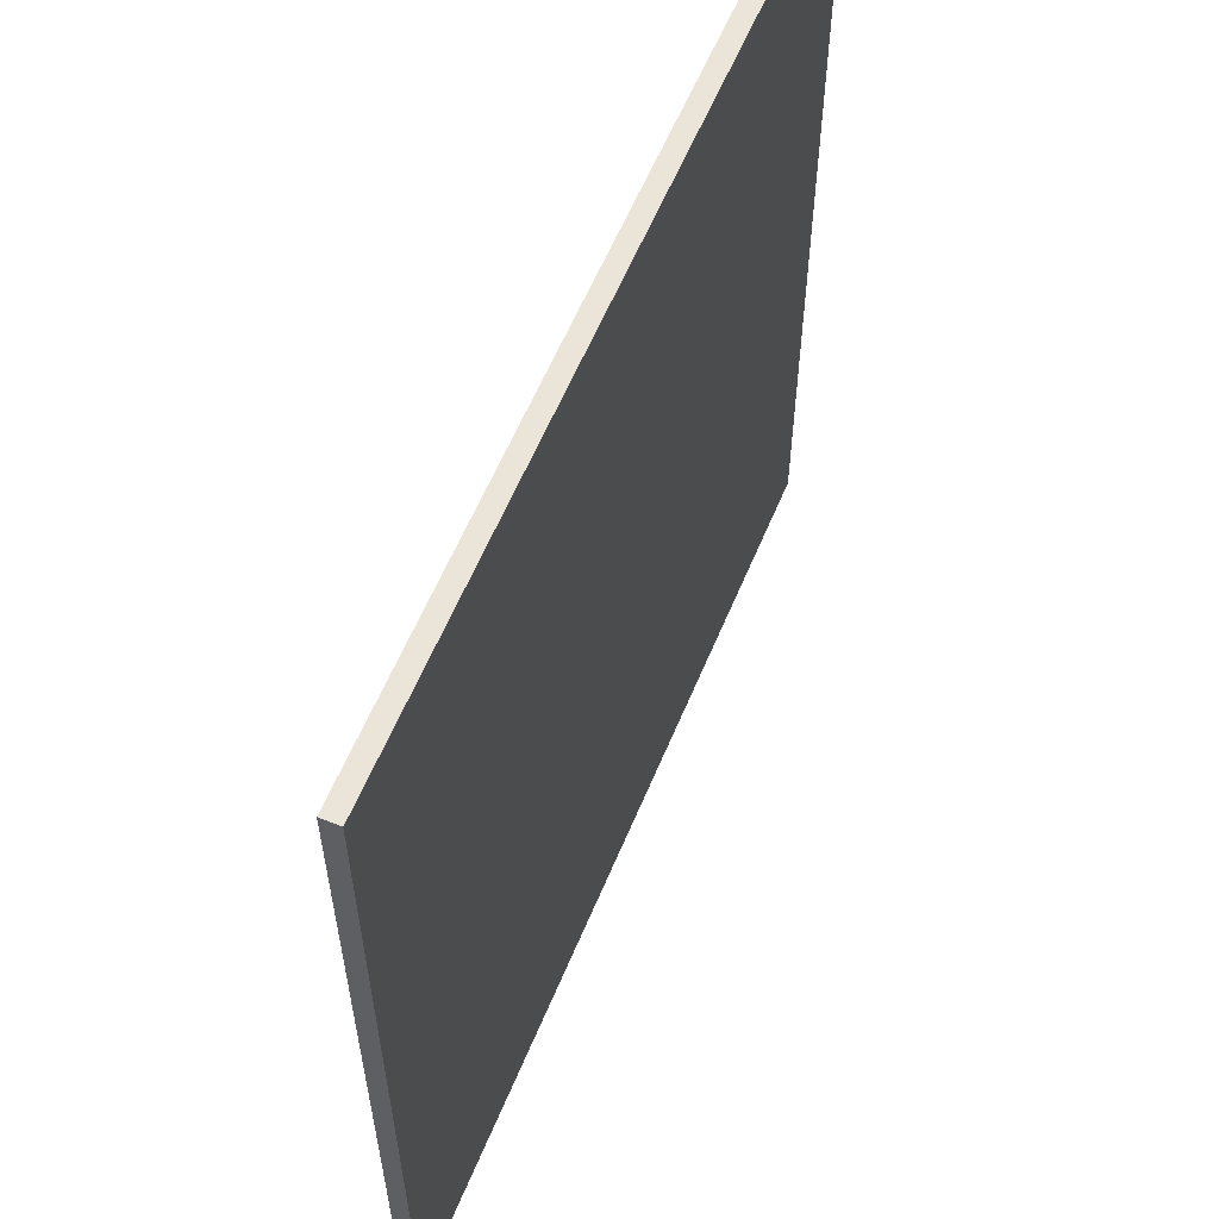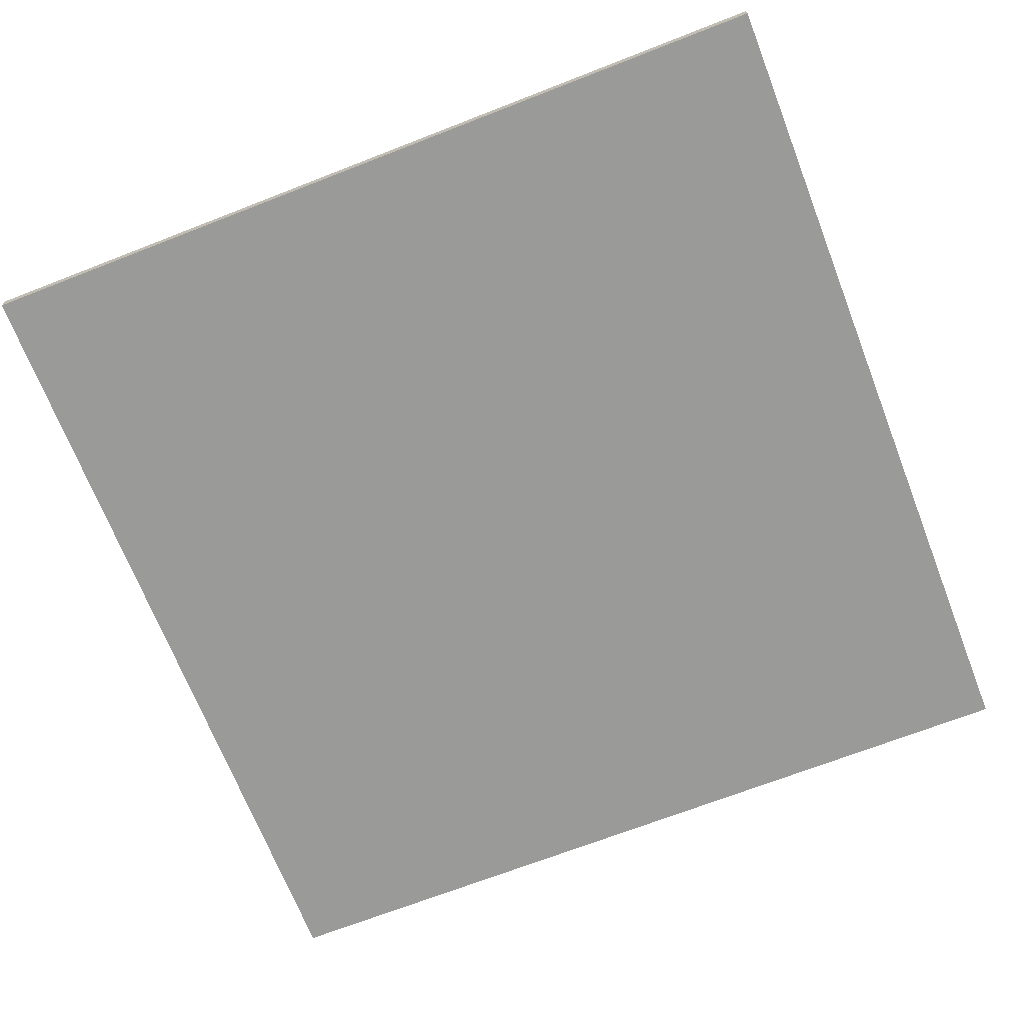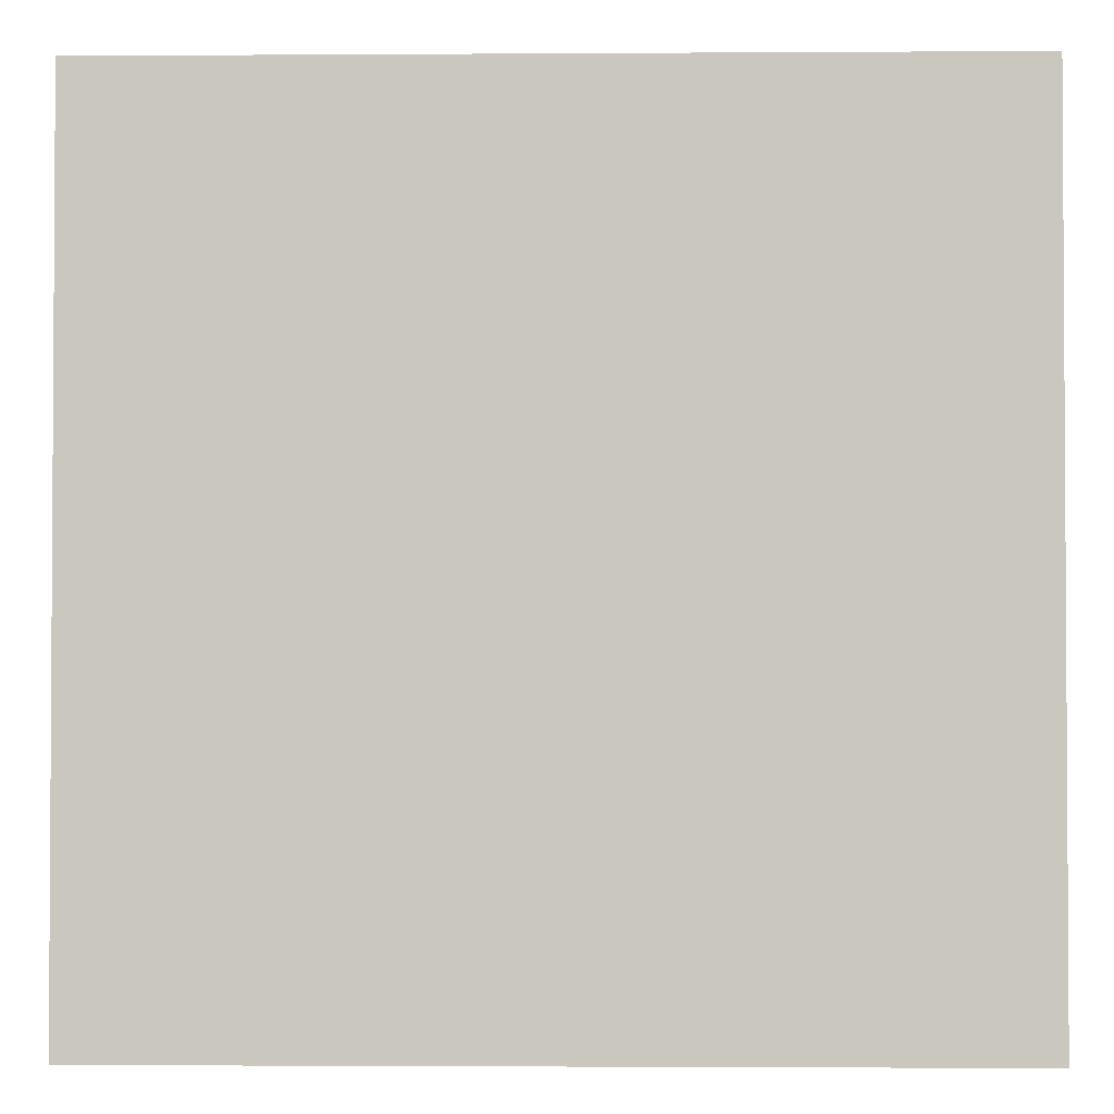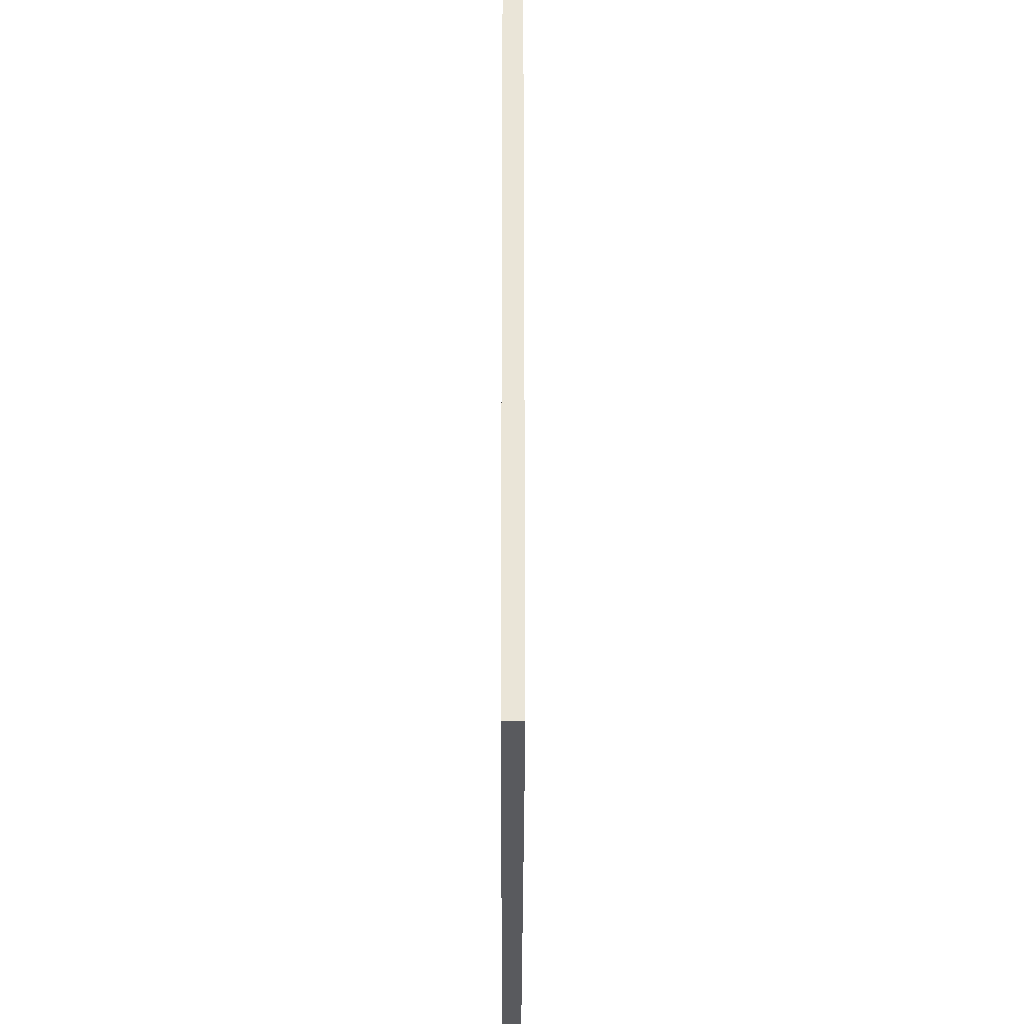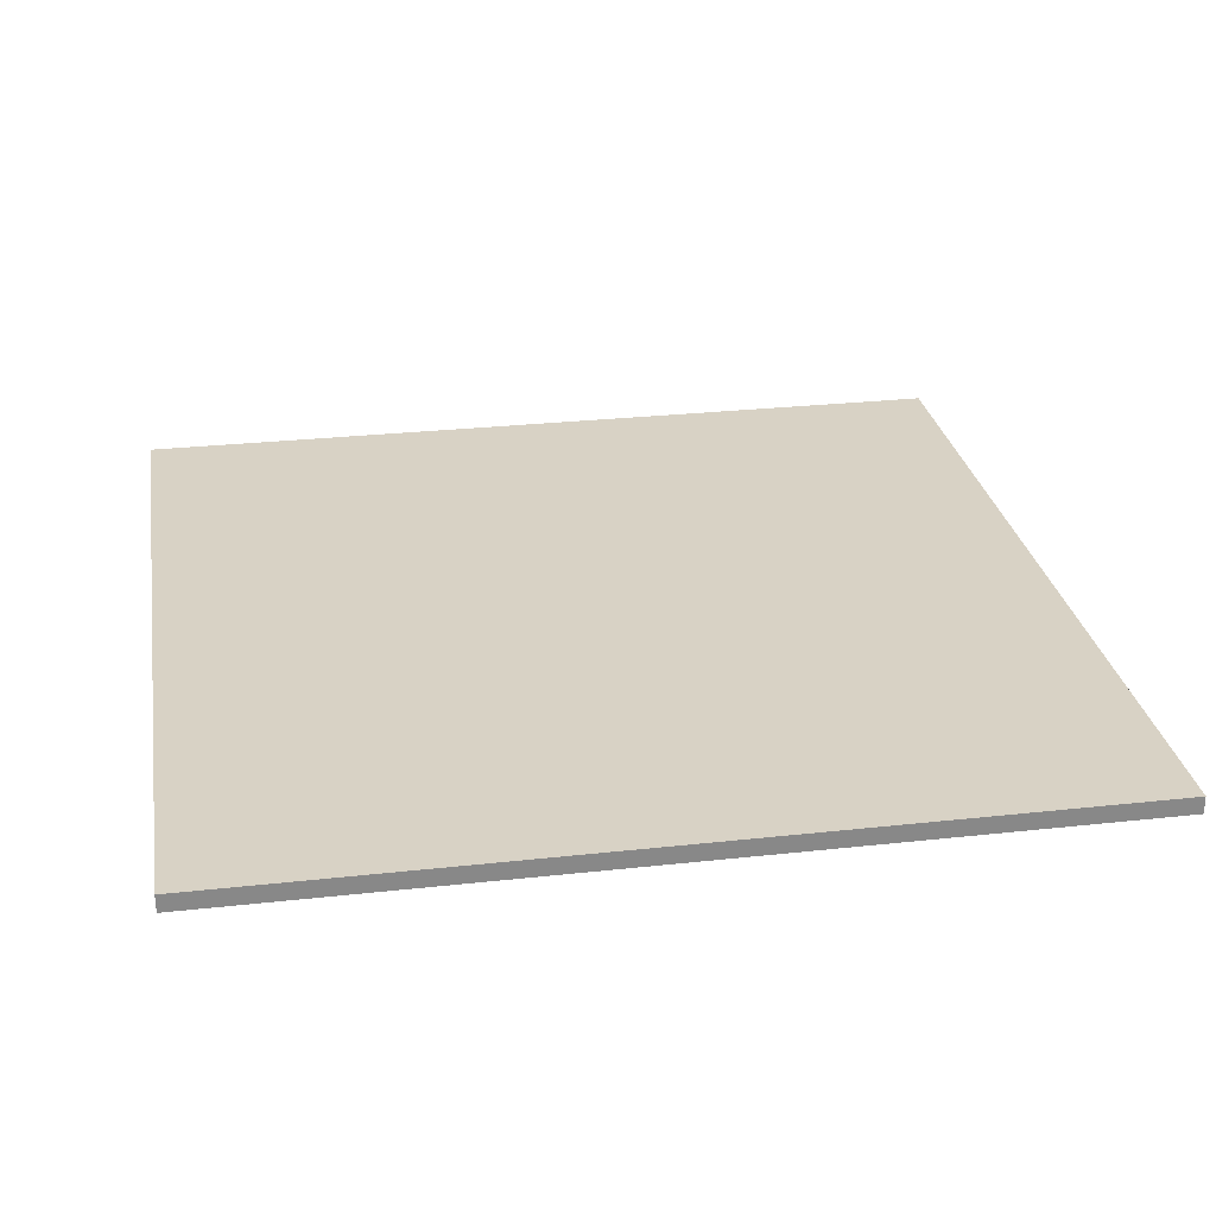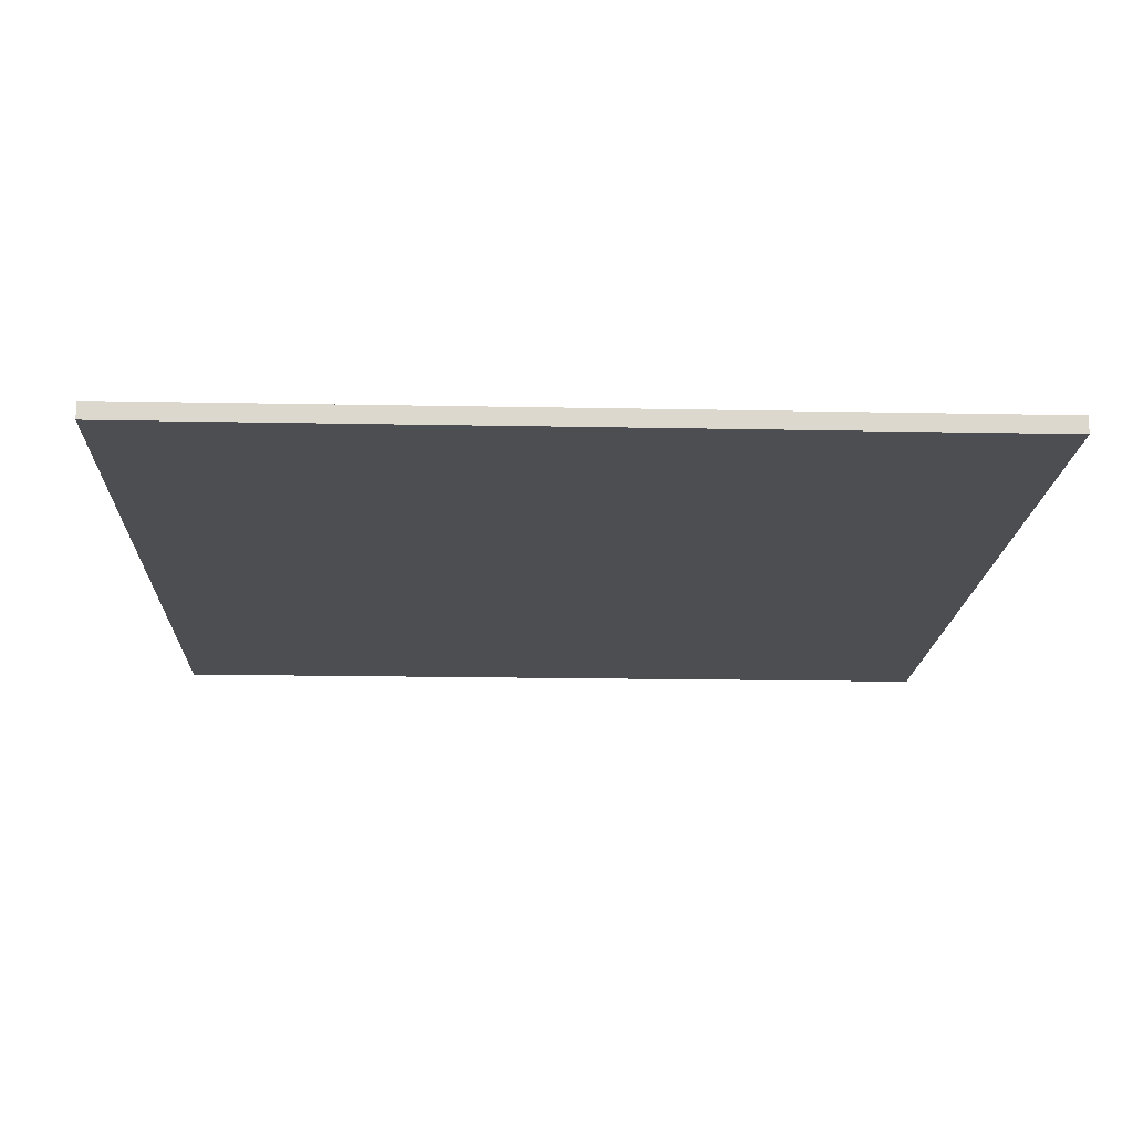
<metadata>
{"format":"obj","ext":"obj","renderer":"f3d","projection":"perspective","resolution":1024,"background":"white","views":[{"elev":59.6,"azim":112.5,"up":"+Z"},{"elev":-69.2,"azim":-158.7,"up":"+Y"},{"elev":-2.1,"azim":-178.7,"up":"+Z"},{"elev":-31.2,"azim":-90.1,"up":"+Z"},{"elev":27.7,"azim":170.4,"up":"+Y"},{"elev":-17.1,"azim":87.7,"up":"+Y"}]}
</metadata>
<code>
o tile_low
v -0.5 -0 0.5
v 0.5 0 -0.5
v 0.5 -0 0.5
v -0.5 0 -0.5
v -0.5 0.02 -0.5
v -0.5 0.02 0.5
v 0.5 0.02 -0.5
v 0.5 0.02 0.5
f 1 2 3
f 2 1 4
f 1 5 4
f 5 1 6
f 5 2 4
f 2 5 7
f 8 1 3
f 1 8 6
f 8 2 7
f 2 8 3
f 5 8 7
f 8 5 6

</code>
